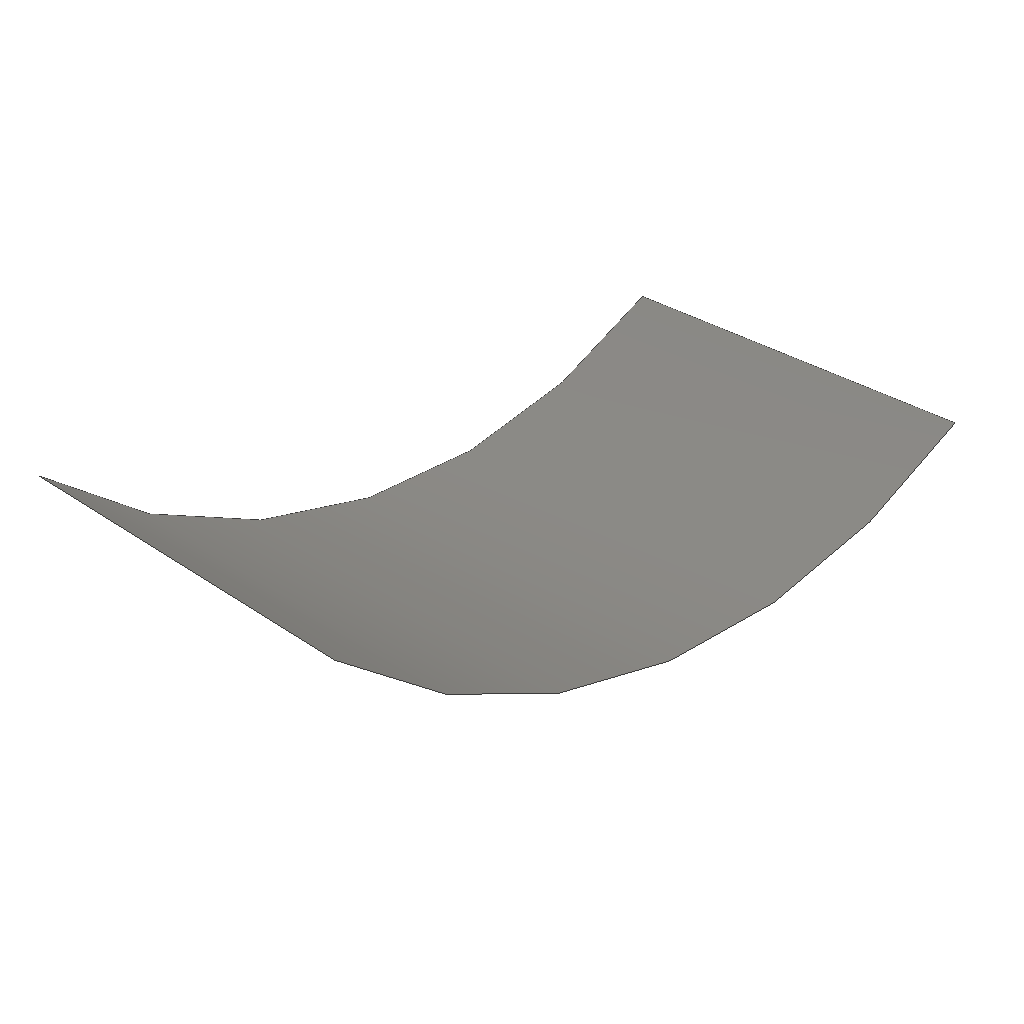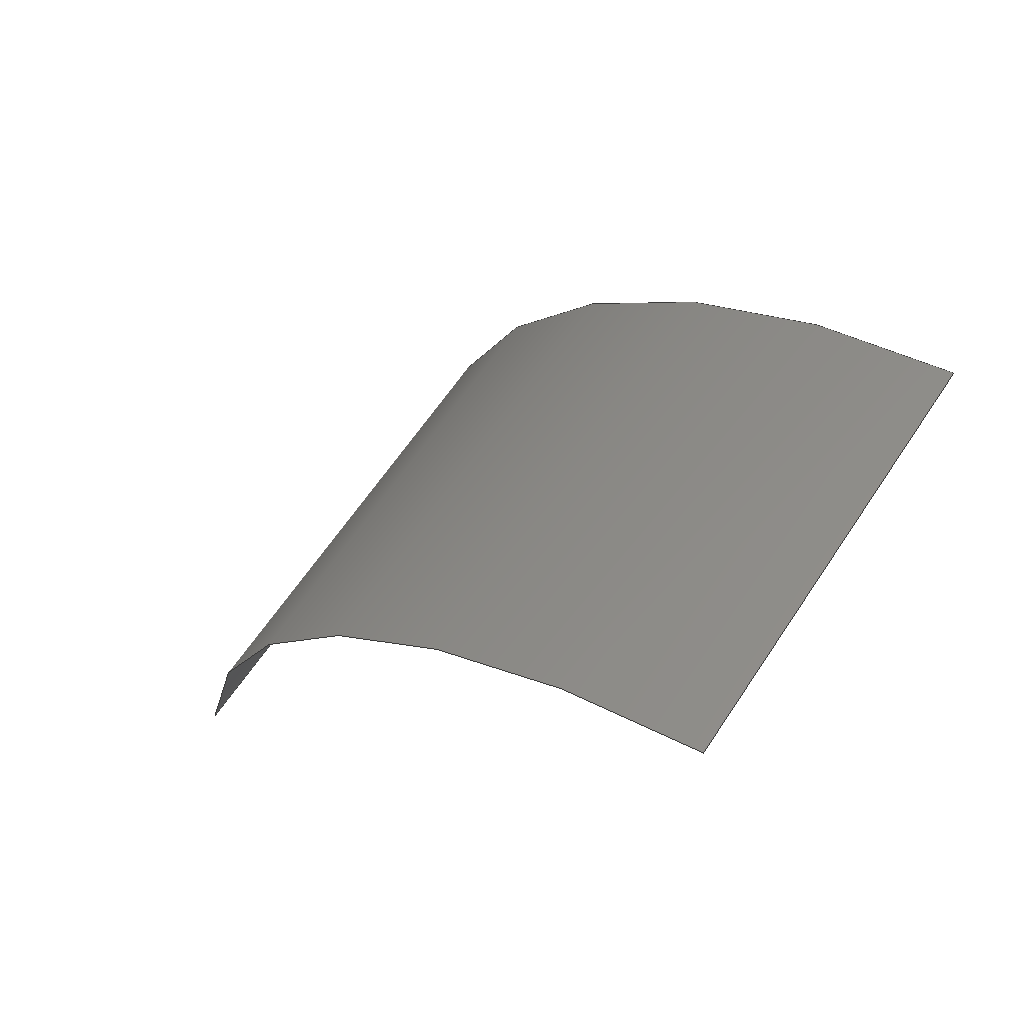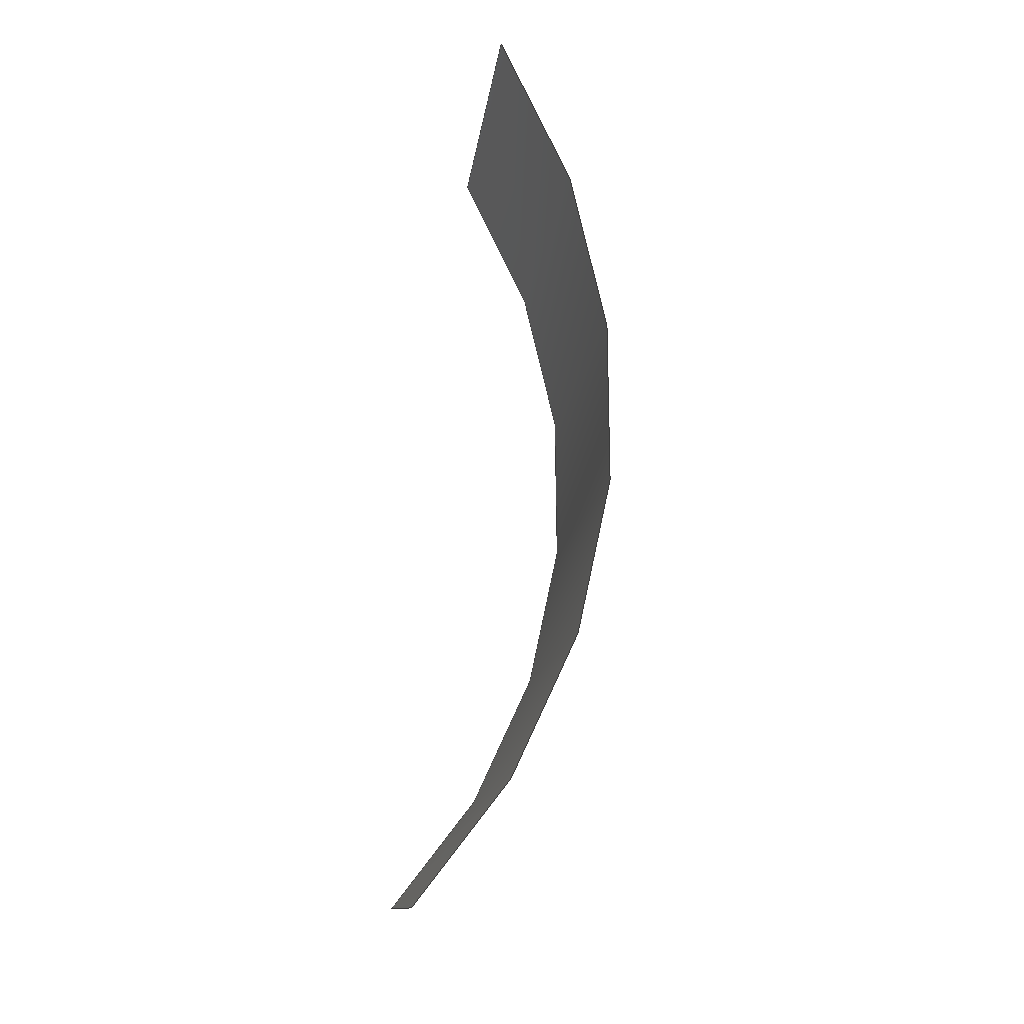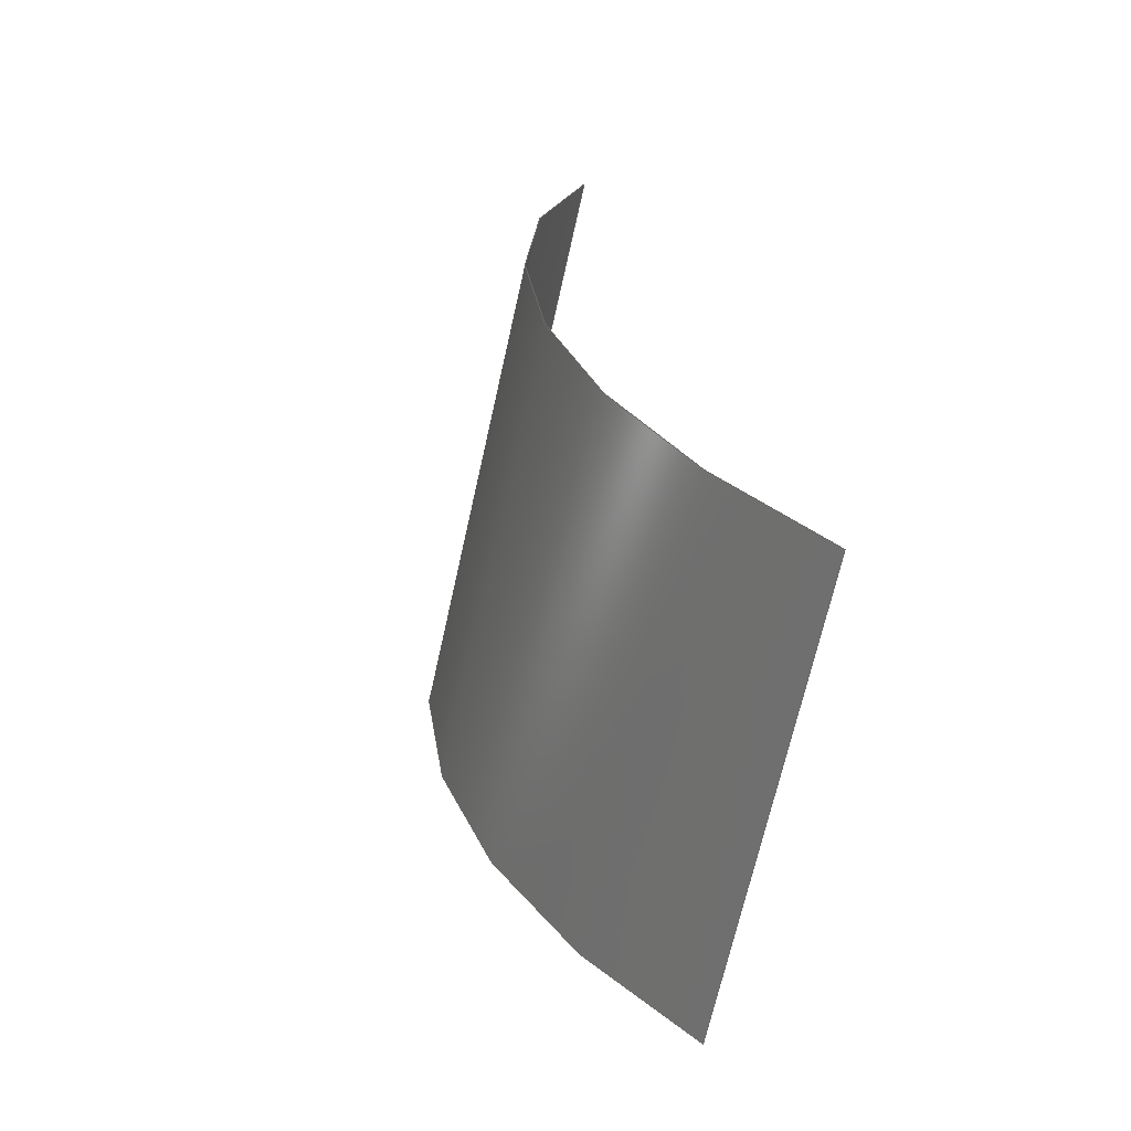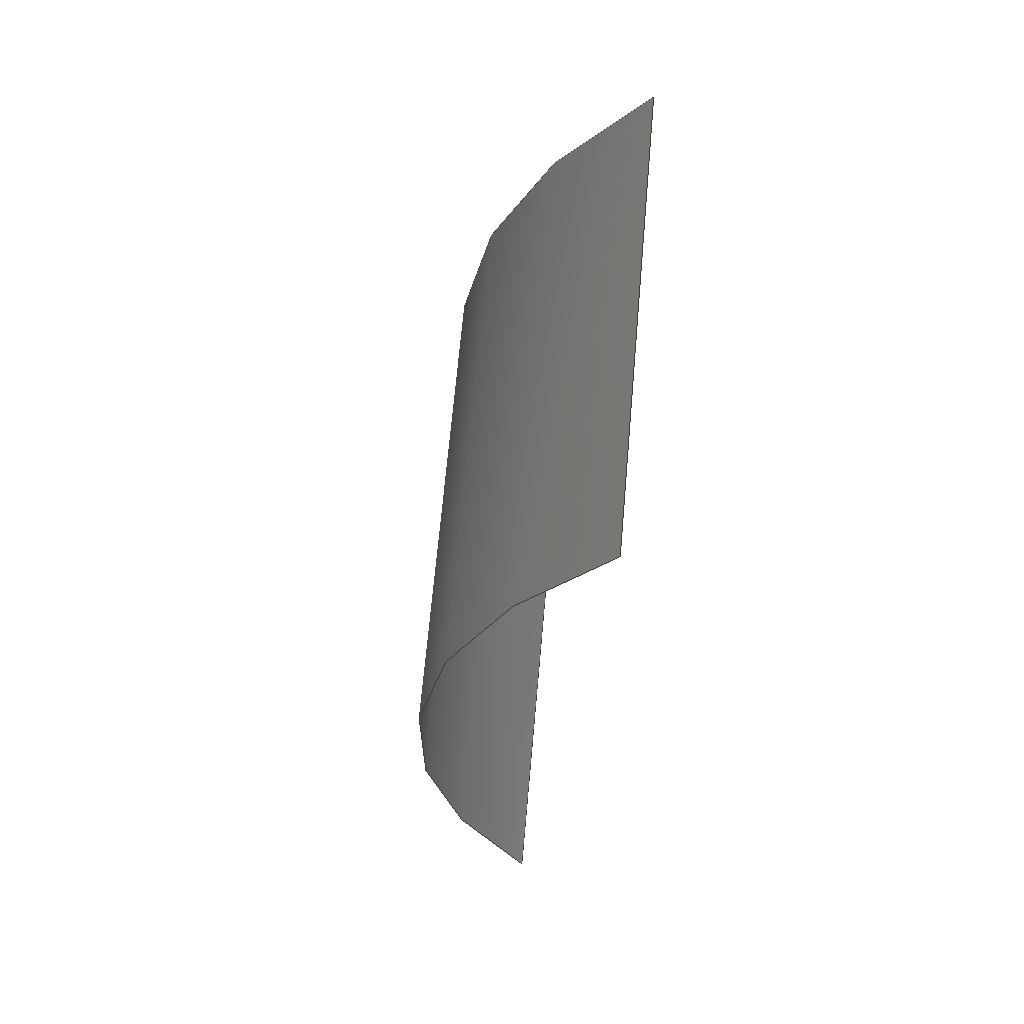
<metadata>
{"format":"step","ext":"stp","renderer":"f3d","projection":"perspective","resolution":1024,"background":"white","views":[{"elev":-64.4,"azim":-1.5,"up":"+Z"},{"elev":-58.5,"azim":-144.3,"up":"+Z"},{"elev":-58.2,"azim":82.6,"up":"+Z"},{"elev":-14.4,"azim":-108.5,"up":"+Z"},{"elev":-67.9,"azim":-97.3,"up":"+Z"}]}
</metadata>
<code>
ISO-10303-21;
DATA;
#1 = APPLICATION_PROTOCOL_DEFINITION('committee draft',
  'automotive_design',1997,#2);
#2 = APPLICATION_CONTEXT(
  'core data for automotive mechanical design processes');
#3 = SHAPE_DEFINITION_REPRESENTATION(#4,#10);
#4 = PRODUCT_DEFINITION_SHAPE('','',#5);
#5 = PRODUCT_DEFINITION('design','',#6,#9);
#6 = PRODUCT_DEFINITION_FORMATION('','',#7);
#7 = PRODUCT('Open CASCADE STEP translator 6.8 418',
  'Open CASCADE STEP translator 6.8 418','',(#8));
#8 = MECHANICAL_CONTEXT('',#2,'mechanical');
#9 = PRODUCT_DEFINITION_CONTEXT('part definition',#2,'design');
#10 = MANIFOLD_SURFACE_SHAPE_REPRESENTATION('',(#11,#15),#179);
#11 = AXIS2_PLACEMENT_3D('',#12,#13,#14);
#12 = CARTESIAN_POINT('',(0,0,0));
#13 = DIRECTION('',(0,0,1));
#14 = DIRECTION('',(1,0,-0));
#15 = SHELL_BASED_SURFACE_MODEL('',(#16));
#16 = OPEN_SHELL('',(#17));
#17 = ADVANCED_FACE('',(#18),#33,.T.);
#18 = FACE_BOUND('',#19,.T.);
#19 = EDGE_LOOP('',(#20,#66,#104,#143));
#20 = ORIENTED_EDGE('',*,*,#21,.F.);
#21 = EDGE_CURVE('',#22,#24,#26,.T.);
#22 = VERTEX_POINT('',#23);
#23 = CARTESIAN_POINT('',(-1.613,-0.002227,
    -4.753));
#24 = VERTEX_POINT('',#25);
#25 = CARTESIAN_POINT('',(4.918,0.008044,
    1.001));
#26 = SURFACE_CURVE('',#27,(#32),.PCURVE_S1);
#27 = CIRCLE('',#28,6.998);
#28 = AXIS2_PLACEMENT_3D('',#29,#30,#31);
#29 = CARTESIAN_POINT('',(1.662,-5.477,-1.876)
  );
#30 = DIRECTION('',(0.6611,0.001163,-0.7503));
#31 = DIRECTION('',(-0.4679,0.7823,-0.4111));
#32 = PCURVE('',#33,#38);
#33 = CYLINDRICAL_SURFACE('',#34,6.998);
#34 = AXIS2_PLACEMENT_3D('',#35,#36,#37);
#35 = CARTESIAN_POINT('',(-1.974,-5.483,2.251
    ));
#36 = DIRECTION('',(0.6611,0.001163,-0.7503));
#37 = DIRECTION('',(-0.5178,0.7245,-0.455));
#38 = DEFINITIONAL_REPRESENTATION('',(#39),#65);
#39 = B_SPLINE_CURVE_WITH_KNOTS('',3,(#40,#41,#42,#43,#44,#45,#46,#47,
    #48,#49,#50,#51,#52,#53,#54,#55,#56,#57,#58,#59,#60,#61,#62,#63,#64)
  ,.UNSPECIFIED.,.F.,.F.,(4,1,1,1,1,1,1,1,1,1,1,1,1,1,1,1,1,1,1,1,1,1,4)
  ,(0,0.06102,0.122,0.1831,0.2441,
    0.3051,0.3661,0.4271,0.4881,
    0.5492,0.6102,0.6712,0.7322,
    0.7932,0.8542,0.9153,0.9763,
    1.037,1.098,1.159,1.22,
    1.281,1.342),.QUASI_UNIFORM_KNOTS.);
#40 = CARTESIAN_POINT('',(0.08814,5.5));
#41 = CARTESIAN_POINT('',(0.1085,5.5));
#42 = CARTESIAN_POINT('',(0.1492,5.5));
#43 = CARTESIAN_POINT('',(0.2102,5.5));
#44 = CARTESIAN_POINT('',(0.2712,5.5));
#45 = CARTESIAN_POINT('',(0.3322,5.5));
#46 = CARTESIAN_POINT('',(0.3932,5.5));
#47 = CARTESIAN_POINT('',(0.4542,5.5));
#48 = CARTESIAN_POINT('',(0.5153,5.5));
#49 = CARTESIAN_POINT('',(0.5763,5.5));
#50 = CARTESIAN_POINT('',(0.6373,5.5));
#51 = CARTESIAN_POINT('',(0.6983,5.5));
#52 = CARTESIAN_POINT('',(0.7593,5.5));
#53 = CARTESIAN_POINT('',(0.8203,5.5));
#54 = CARTESIAN_POINT('',(0.8814,5.5));
#55 = CARTESIAN_POINT('',(0.9424,5.5));
#56 = CARTESIAN_POINT('',(1.003,5.5));
#57 = CARTESIAN_POINT('',(1.064,5.5));
#58 = CARTESIAN_POINT('',(1.125,5.5));
#59 = CARTESIAN_POINT('',(1.186,5.5));
#60 = CARTESIAN_POINT('',(1.247,5.5));
#61 = CARTESIAN_POINT('',(1.308,5.5));
#62 = CARTESIAN_POINT('',(1.37,5.5));
#63 = CARTESIAN_POINT('',(1.41,5.5));
#64 = CARTESIAN_POINT('',(1.431,5.5));
#65 = ( GEOMETRIC_REPRESENTATION_CONTEXT(2) 
PARAMETRIC_REPRESENTATION_CONTEXT() REPRESENTATION_CONTEXT('2D SPACE',''
  ) );
#66 = ORIENTED_EDGE('',*,*,#67,.F.);
#67 = EDGE_CURVE('',#68,#22,#70,.T.);
#68 = VERTEX_POINT('',#69);
#69 = CARTESIAN_POINT('',(-4.918,-0.008044,
    -1.001));
#70 = SURFACE_CURVE('',#71,(#75),.PCURVE_S1);
#71 = LINE('',#72,#73);
#72 = CARTESIAN_POINT('',(-4.918,-0.008044,
    -1.001));
#73 = VECTOR('',#74,1);
#74 = DIRECTION('',(0.6611,0.001163,-0.7503));
#75 = PCURVE('',#33,#76);
#76 = DEFINITIONAL_REPRESENTATION('',(#77),#103);
#77 = B_SPLINE_CURVE_WITH_KNOTS('',3,(#78,#79,#80,#81,#82,#83,#84,#85,
    #86,#87,#88,#89,#90,#91,#92,#93,#94,#95,#96,#97,#98,#99,#100,#101,
    #102),.UNSPECIFIED.,.F.,.F.,(4,1,1,1,1,1,1,1,1,1,1,1,1,1,1,1,1,1,1,1
    ,1,1,4),(0,0.2273,0.4545,0.6818,
    0.9091,1.136,1.364,1.591,
    1.818,2.045,2.273,2.5,
    2.727,2.955,3.182,3.409,
    3.636,3.864,4.091,4.318,
    4.545,4.773,5),.QUASI_UNIFORM_KNOTS.);
#78 = CARTESIAN_POINT('',(0.08814,0.5));
#79 = CARTESIAN_POINT('',(0.08814,0.5758));
#80 = CARTESIAN_POINT('',(0.08814,0.7273));
#81 = CARTESIAN_POINT('',(0.08814,0.9545));
#82 = CARTESIAN_POINT('',(0.08814,1.182));
#83 = CARTESIAN_POINT('',(0.08814,1.409));
#84 = CARTESIAN_POINT('',(0.08814,1.636));
#85 = CARTESIAN_POINT('',(0.08814,1.864));
#86 = CARTESIAN_POINT('',(0.08814,2.091));
#87 = CARTESIAN_POINT('',(0.08814,2.318));
#88 = CARTESIAN_POINT('',(0.08814,2.545));
#89 = CARTESIAN_POINT('',(0.08814,2.773));
#90 = CARTESIAN_POINT('',(0.08814,3));
#91 = CARTESIAN_POINT('',(0.08814,3.227));
#92 = CARTESIAN_POINT('',(0.08814,3.455));
#93 = CARTESIAN_POINT('',(0.08814,3.682));
#94 = CARTESIAN_POINT('',(0.08814,3.909));
#95 = CARTESIAN_POINT('',(0.08814,4.136));
#96 = CARTESIAN_POINT('',(0.08814,4.364));
#97 = CARTESIAN_POINT('',(0.08814,4.591));
#98 = CARTESIAN_POINT('',(0.08814,4.818));
#99 = CARTESIAN_POINT('',(0.08814,5.045));
#100 = CARTESIAN_POINT('',(0.08814,5.273));
#101 = CARTESIAN_POINT('',(0.08814,5.424));
#102 = CARTESIAN_POINT('',(0.08814,5.5));
#103 = ( GEOMETRIC_REPRESENTATION_CONTEXT(2) 
PARAMETRIC_REPRESENTATION_CONTEXT() REPRESENTATION_CONTEXT('2D SPACE',''
  ) );
#104 = ORIENTED_EDGE('',*,*,#105,.F.);
#105 = EDGE_CURVE('',#106,#68,#108,.T.);
#106 = VERTEX_POINT('',#107);
#107 = CARTESIAN_POINT('',(1.613,0.002227,
    4.753));
#108 = SURFACE_CURVE('',#109,(#114),.PCURVE_S1);
#109 = CIRCLE('',#110,6.998);
#110 = AXIS2_PLACEMENT_3D('',#111,#112,#113);
#111 = CARTESIAN_POINT('',(-1.644,-5.483,
    1.875));
#112 = DIRECTION('',(-0.6611,-0.001163,0.7503)
  );
#113 = DIRECTION('',(0.4654,0.7838,0.4112));
#114 = PCURVE('',#33,#115);
#115 = DEFINITIONAL_REPRESENTATION('',(#116),#142);
#116 = B_SPLINE_CURVE_WITH_KNOTS('',3,(#117,#118,#119,#120,#121,#122,
    #123,#124,#125,#126,#127,#128,#129,#130,#131,#132,#133,#134,#135,
    #136,#137,#138,#139,#140,#141),.UNSPECIFIED.,.F.,.F.,(4,1,1,1,1,1,1,
    1,1,1,1,1,1,1,1,1,1,1,1,1,1,1,4),(0,0.06102,
    0.122,0.1831,0.2441,0.3051,
    0.3661,0.4271,0.4881,0.5492,
    0.6102,0.6712,0.7322,0.7932,
    0.8542,0.9153,0.9763,1.037,
    1.098,1.159,1.22,1.281,
    1.342),.QUASI_UNIFORM_KNOTS.);
#117 = CARTESIAN_POINT('',(1.431,0.5));
#118 = CARTESIAN_POINT('',(1.41,0.5));
#119 = CARTESIAN_POINT('',(1.37,0.5));
#120 = CARTESIAN_POINT('',(1.308,0.5));
#121 = CARTESIAN_POINT('',(1.247,0.5));
#122 = CARTESIAN_POINT('',(1.186,0.5));
#123 = CARTESIAN_POINT('',(1.125,0.5));
#124 = CARTESIAN_POINT('',(1.064,0.5));
#125 = CARTESIAN_POINT('',(1.003,0.5));
#126 = CARTESIAN_POINT('',(0.9424,0.5));
#127 = CARTESIAN_POINT('',(0.8814,0.5));
#128 = CARTESIAN_POINT('',(0.8203,0.5));
#129 = CARTESIAN_POINT('',(0.7593,0.5));
#130 = CARTESIAN_POINT('',(0.6983,0.5));
#131 = CARTESIAN_POINT('',(0.6373,0.5));
#132 = CARTESIAN_POINT('',(0.5763,0.5));
#133 = CARTESIAN_POINT('',(0.5153,0.5));
#134 = CARTESIAN_POINT('',(0.4542,0.5));
#135 = CARTESIAN_POINT('',(0.3932,0.5));
#136 = CARTESIAN_POINT('',(0.3322,0.5));
#137 = CARTESIAN_POINT('',(0.2712,0.5));
#138 = CARTESIAN_POINT('',(0.2102,0.5));
#139 = CARTESIAN_POINT('',(0.1492,0.5));
#140 = CARTESIAN_POINT('',(0.1085,0.5));
#141 = CARTESIAN_POINT('',(0.08814,0.5));
#142 = ( GEOMETRIC_REPRESENTATION_CONTEXT(2) 
PARAMETRIC_REPRESENTATION_CONTEXT() REPRESENTATION_CONTEXT('2D SPACE',''
  ) );
#143 = ORIENTED_EDGE('',*,*,#144,.F.);
#144 = EDGE_CURVE('',#24,#106,#145,.T.);
#145 = SURFACE_CURVE('',#146,(#150),.PCURVE_S1);
#146 = LINE('',#147,#148);
#147 = CARTESIAN_POINT('',(4.918,0.008044,
    1.001));
#148 = VECTOR('',#149,1);
#149 = DIRECTION('',(-0.6611,-0.001163,0.7503)
  );
#150 = PCURVE('',#33,#151);
#151 = DEFINITIONAL_REPRESENTATION('',(#152),#178);
#152 = B_SPLINE_CURVE_WITH_KNOTS('',3,(#153,#154,#155,#156,#157,#158,
    #159,#160,#161,#162,#163,#164,#165,#166,#167,#168,#169,#170,#171,
    #172,#173,#174,#175,#176,#177),.UNSPECIFIED.,.F.,.F.,(4,1,1,1,1,1,1,
    1,1,1,1,1,1,1,1,1,1,1,1,1,1,1,4),(-0,0.2273,0.4545,
    0.6818,0.9091,1.136,1.364,
    1.591,1.818,2.045,2.273,
    2.5,2.727,2.955,3.182,
    3.409,3.636,3.864,4.091,
    4.318,4.545,4.773,5),
  .QUASI_UNIFORM_KNOTS.);
#153 = CARTESIAN_POINT('',(1.431,5.5));
#154 = CARTESIAN_POINT('',(1.431,5.424));
#155 = CARTESIAN_POINT('',(1.431,5.273));
#156 = CARTESIAN_POINT('',(1.431,5.045));
#157 = CARTESIAN_POINT('',(1.431,4.818));
#158 = CARTESIAN_POINT('',(1.431,4.591));
#159 = CARTESIAN_POINT('',(1.431,4.364));
#160 = CARTESIAN_POINT('',(1.431,4.136));
#161 = CARTESIAN_POINT('',(1.431,3.909));
#162 = CARTESIAN_POINT('',(1.431,3.682));
#163 = CARTESIAN_POINT('',(1.431,3.455));
#164 = CARTESIAN_POINT('',(1.431,3.227));
#165 = CARTESIAN_POINT('',(1.431,3));
#166 = CARTESIAN_POINT('',(1.431,2.773));
#167 = CARTESIAN_POINT('',(1.431,2.545));
#168 = CARTESIAN_POINT('',(1.431,2.318));
#169 = CARTESIAN_POINT('',(1.431,2.091));
#170 = CARTESIAN_POINT('',(1.431,1.864));
#171 = CARTESIAN_POINT('',(1.431,1.636));
#172 = CARTESIAN_POINT('',(1.431,1.409));
#173 = CARTESIAN_POINT('',(1.431,1.182));
#174 = CARTESIAN_POINT('',(1.431,0.9545));
#175 = CARTESIAN_POINT('',(1.431,0.7273));
#176 = CARTESIAN_POINT('',(1.431,0.5758));
#177 = CARTESIAN_POINT('',(1.431,0.5));
#178 = ( GEOMETRIC_REPRESENTATION_CONTEXT(2) 
PARAMETRIC_REPRESENTATION_CONTEXT() REPRESENTATION_CONTEXT('2D SPACE',''
  ) );
#179 = ( GEOMETRIC_REPRESENTATION_CONTEXT(3) 
GLOBAL_UNCERTAINTY_ASSIGNED_CONTEXT((#183)) GLOBAL_UNIT_ASSIGNED_CONTEXT
((#180,#181,#182)) REPRESENTATION_CONTEXT('Context #1',
  '3D Context with UNIT and UNCERTAINTY') );
#180 = ( LENGTH_UNIT() NAMED_UNIT(*) SI_UNIT(.MILLI.,.METRE.) );
#181 = ( NAMED_UNIT(*) PLANE_ANGLE_UNIT() SI_UNIT($,.RADIAN.) );
#182 = ( NAMED_UNIT(*) SI_UNIT($,.STERADIAN.) SOLID_ANGLE_UNIT() );
#183 = UNCERTAINTY_MEASURE_WITH_UNIT(LENGTH_MEASURE(1e-07),#180,
  'distance_accuracy_value','confusion accuracy');
#184 = PRODUCT_TYPE('part',$,(#7));
ENDSEC;
END-ISO-10303-21;

</code>
